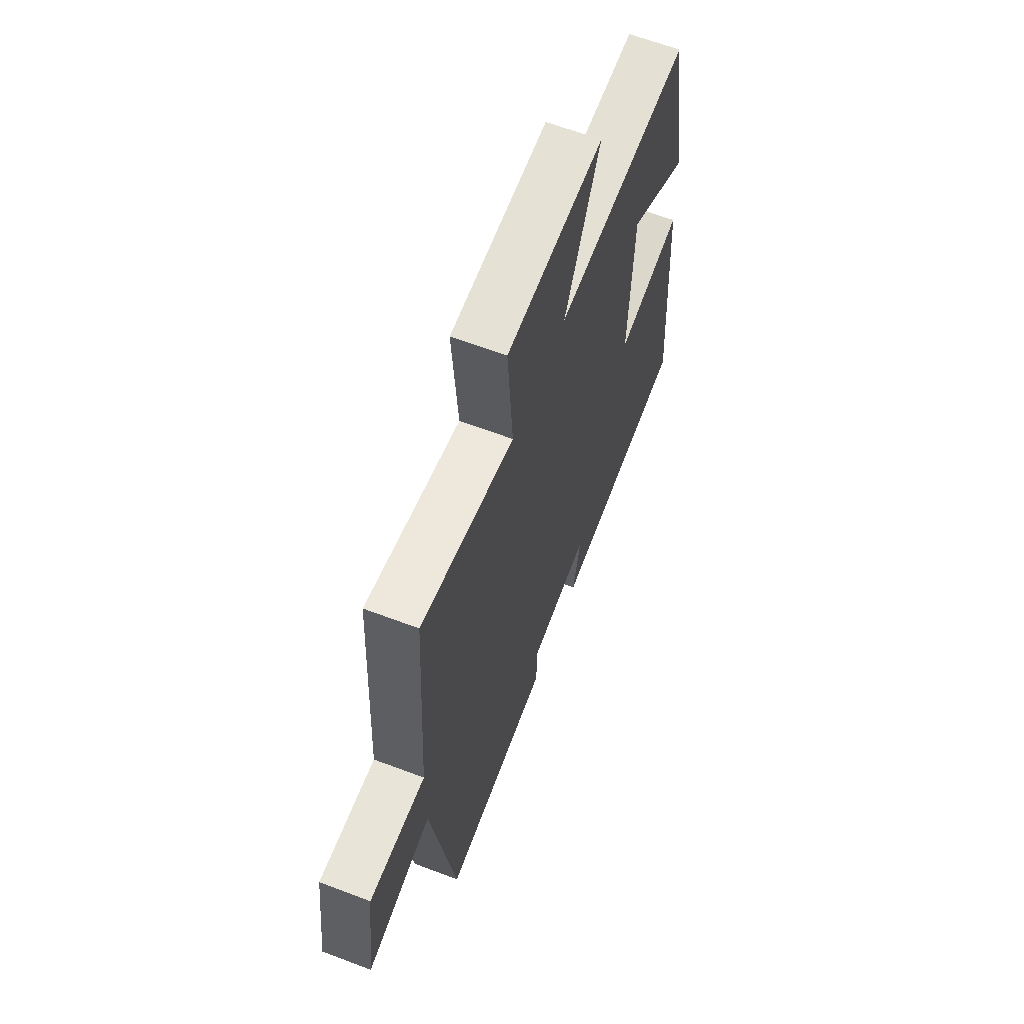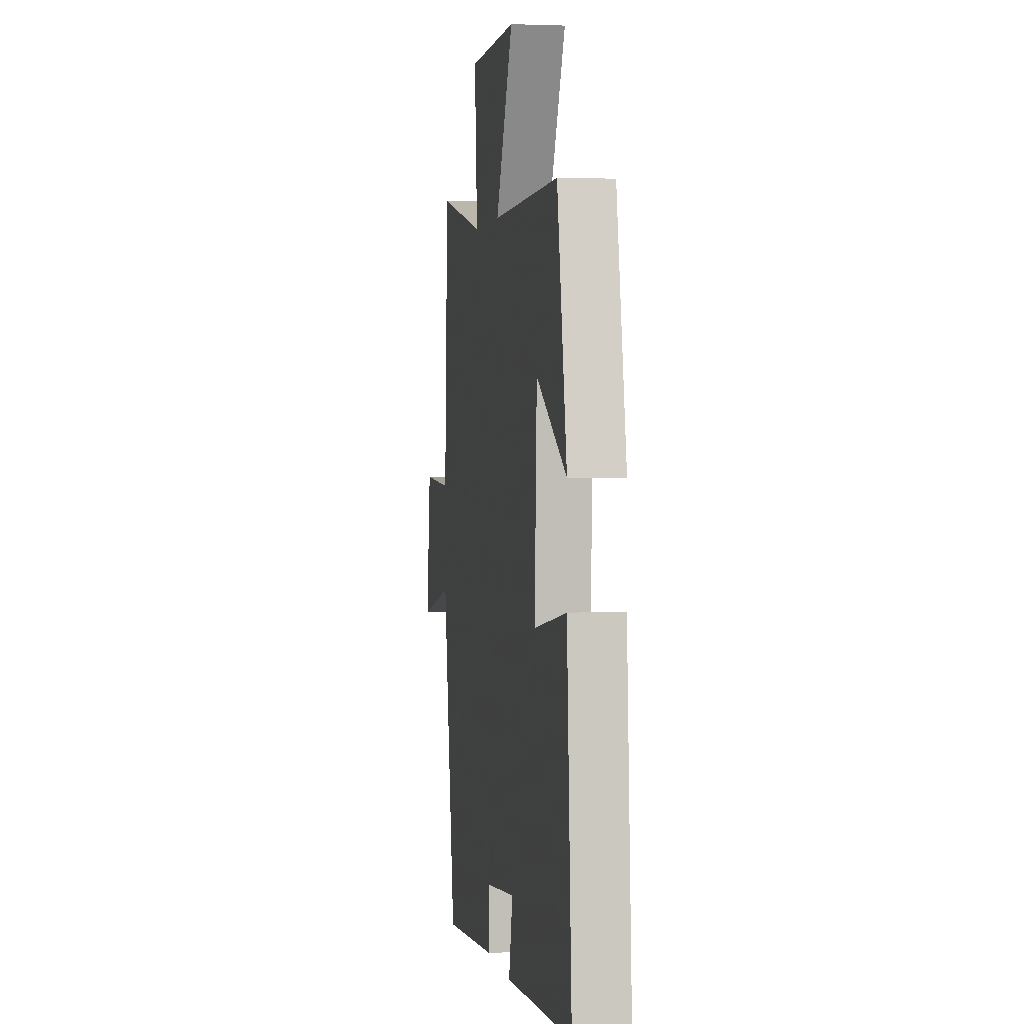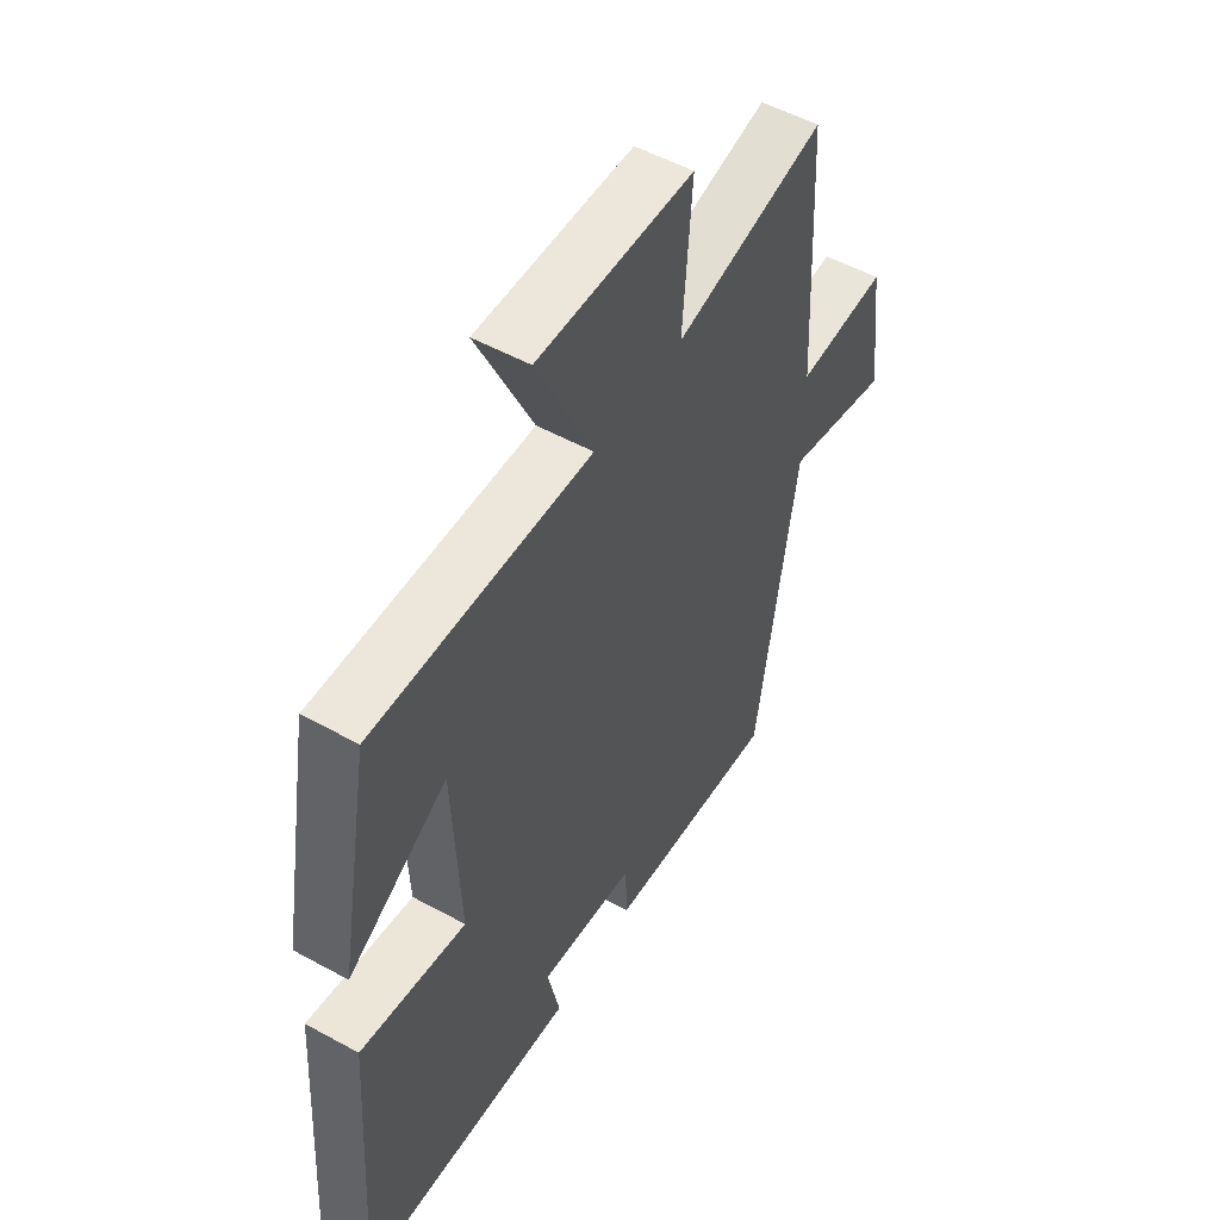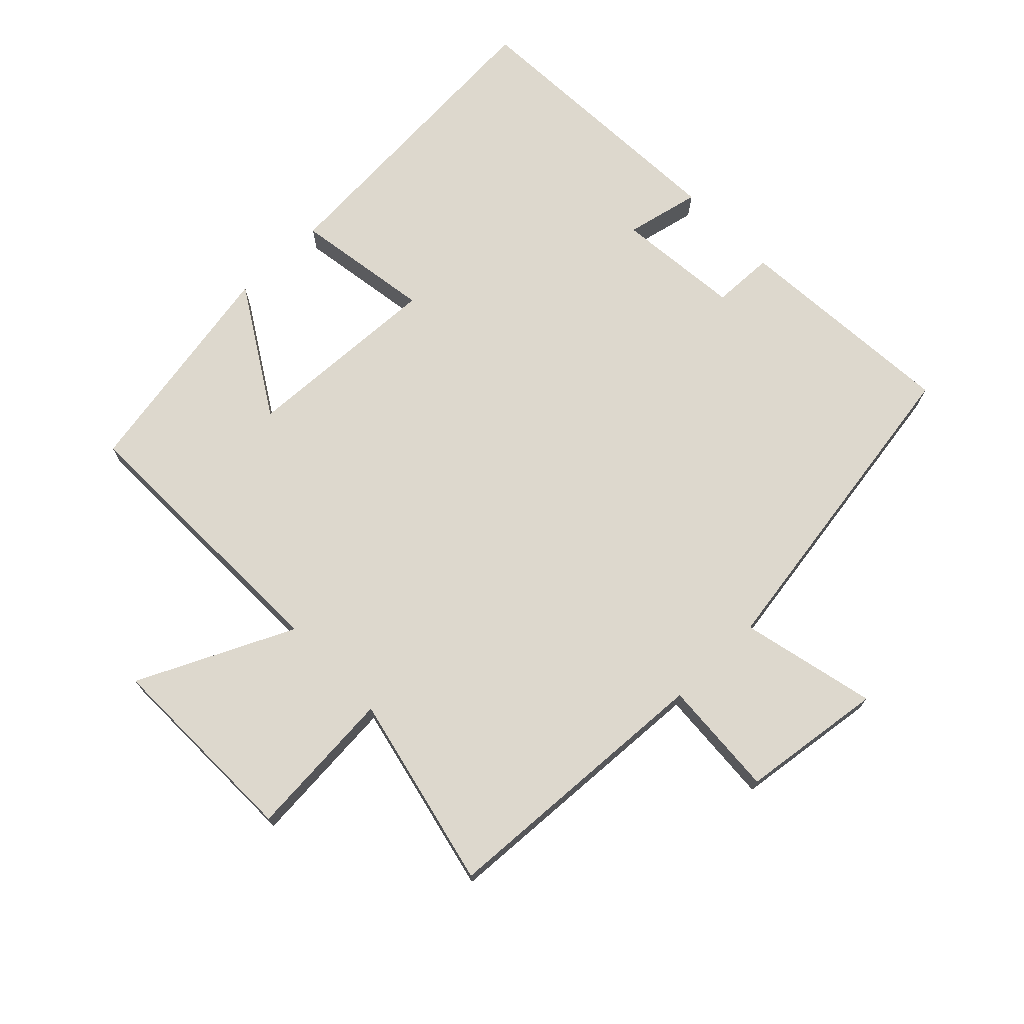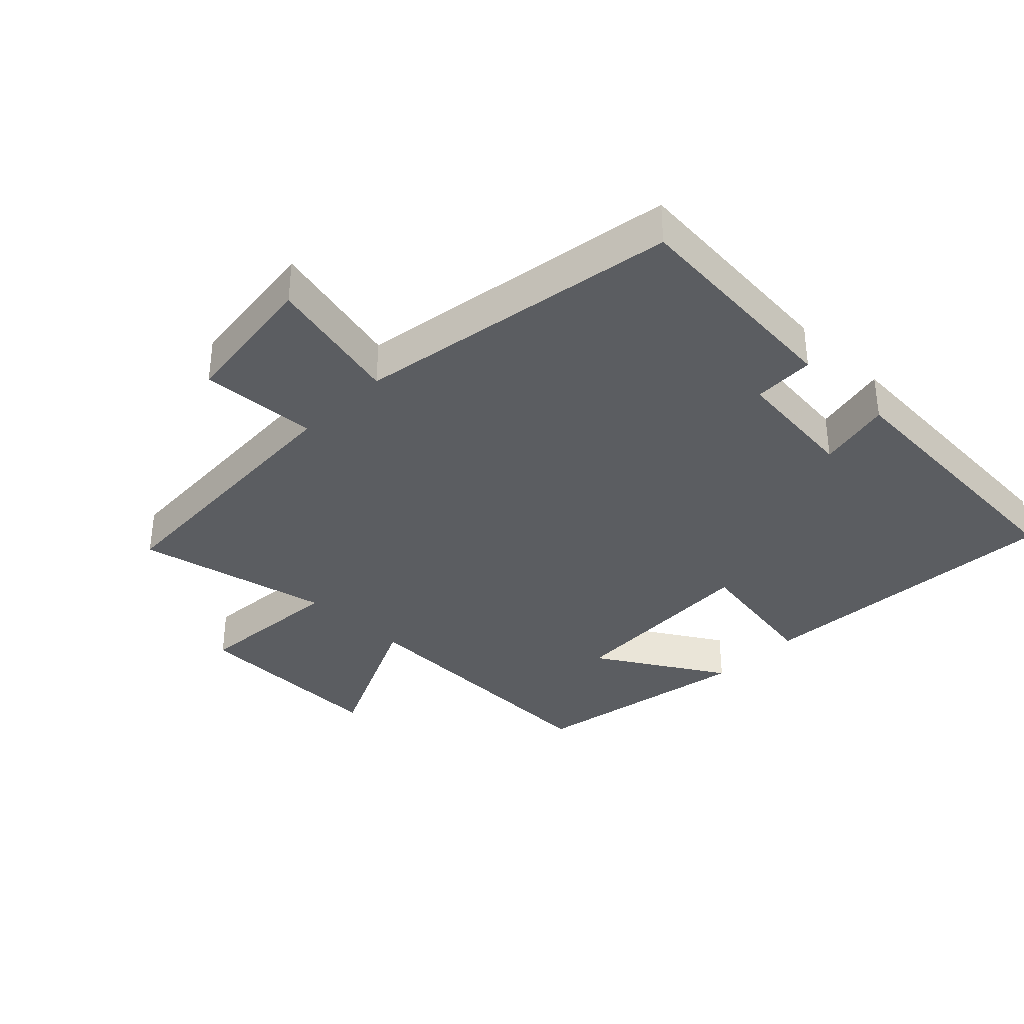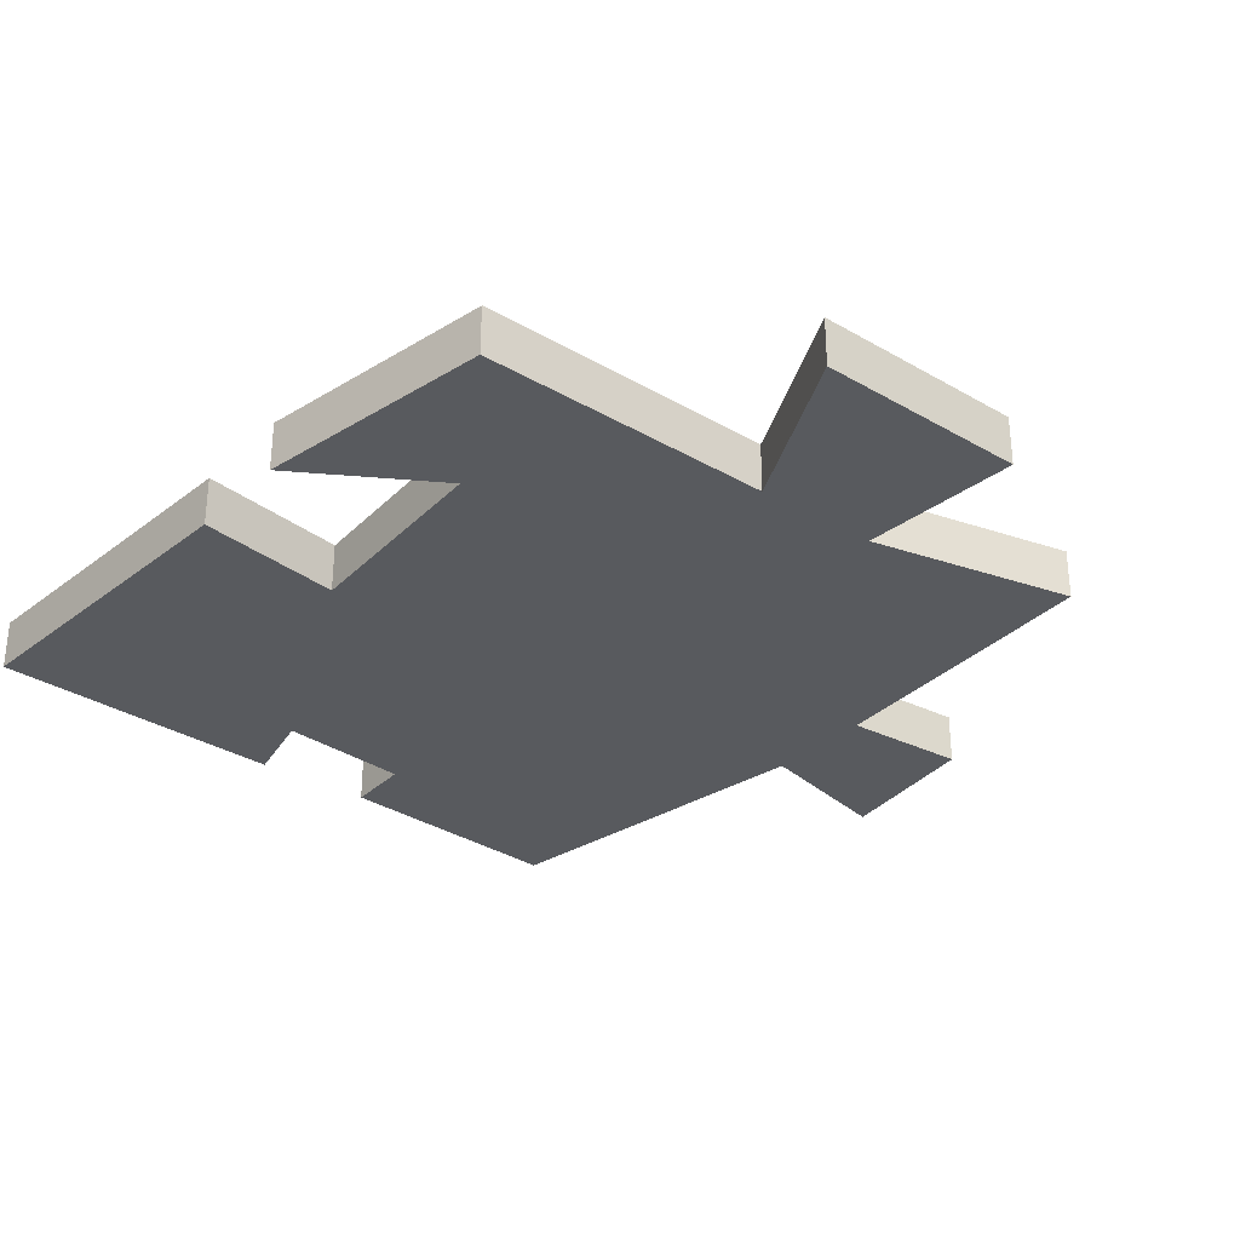
<metadata>
{"format":"obj","ext":"obj","renderer":"f3d","projection":"perspective","resolution":1024,"background":"white","views":[{"elev":63.8,"azim":110.9,"up":"+Z"},{"elev":1.8,"azim":-99.5,"up":"+Z"},{"elev":52.6,"azim":-59.4,"up":"+Z"},{"elev":72.3,"azim":46.1,"up":"+Y"},{"elev":-35.6,"azim":135.6,"up":"+Y"},{"elev":-30.9,"azim":-38.6,"up":"+Y"}]}
</metadata>
<code>
v -0.437 0.07 0.51
v -0.003 0.07 0.5
v -0.115 0.07 0.739
v 0.195 0.07 0.733
v 0.177 0.07 0.5
v 0.477 0.07 0.567
v 0.5 0.07 0.133
v 0.681 0.07 0.144
v 0.709 0.07 -0.076
v 0.5 0.07 -0.027
v 0.419 0.07 -0.528
v 0.072 0.07 -0.5
v 0.069 0.07 -0.405
v -0.123 0.07 -0.385
v -0.098 0.07 -0.5
v -0.532 0.07 -0.475
v -0.5 0.07 0.009
v -0.289 0.07 -0.025
v -0.303 0.07 0.283
v -0.5 0.07 0.163
v -0.437 0 0.51
v -0.003 0 0.5
v -0.115 0 0.739
v 0.195 0 0.733
v 0.177 0 0.5
v 0.477 0 0.567
v 0.5 0 0.133
v 0.681 0 0.144
v 0.709 0 -0.076
v 0.5 0 -0.027
v 0.419 0 -0.528
v 0.072 0 -0.5
v 0.069 0 -0.405
v -0.123 0 -0.385
v -0.098 0 -0.5
v -0.532 0 -0.475
v -0.5 0 0.009
v -0.289 0 -0.025
v -0.303 0 0.283
v -0.5 0 0.163
f 19 20 1 2
f 18 19 2
f 16 17 18
f 15 16 18
f 14 15 18
f 13 14 18 2
f 10 11 12 13
f 10 13 2
f 7 8 9 10
f 5 6 7 10
f 5 10 2 3
f 3 4 5
f 22 21 40 39
f 22 39 38
f 38 37 36
f 38 36 35
f 38 35 34
f 22 38 34 33
f 33 32 31 30
f 22 33 30
f 30 29 28 27
f 30 27 26 25
f 23 22 30 25
f 25 24 23
f 1 21 22 2
f 2 22 23 3
f 3 23 24 4
f 4 24 25 5
f 5 25 26 6
f 6 26 27 7
f 7 27 28 8
f 8 28 29 9
f 9 29 30 10
f 10 30 31 11
f 11 31 32 12
f 12 32 33 13
f 13 33 34 14
f 14 34 35 15
f 15 35 36 16
f 16 36 37 17
f 17 37 38 18
f 18 38 39 19
f 19 39 40 20
f 20 40 21 1

</code>
